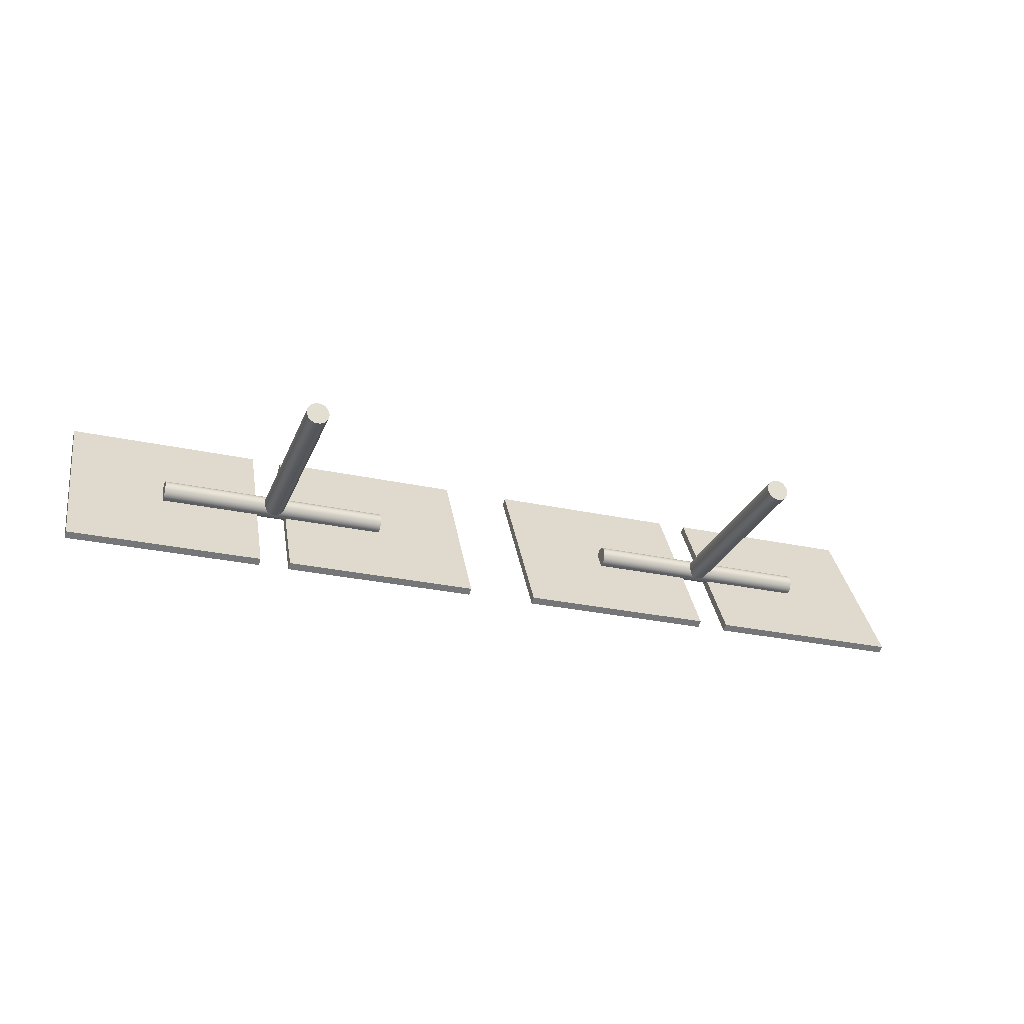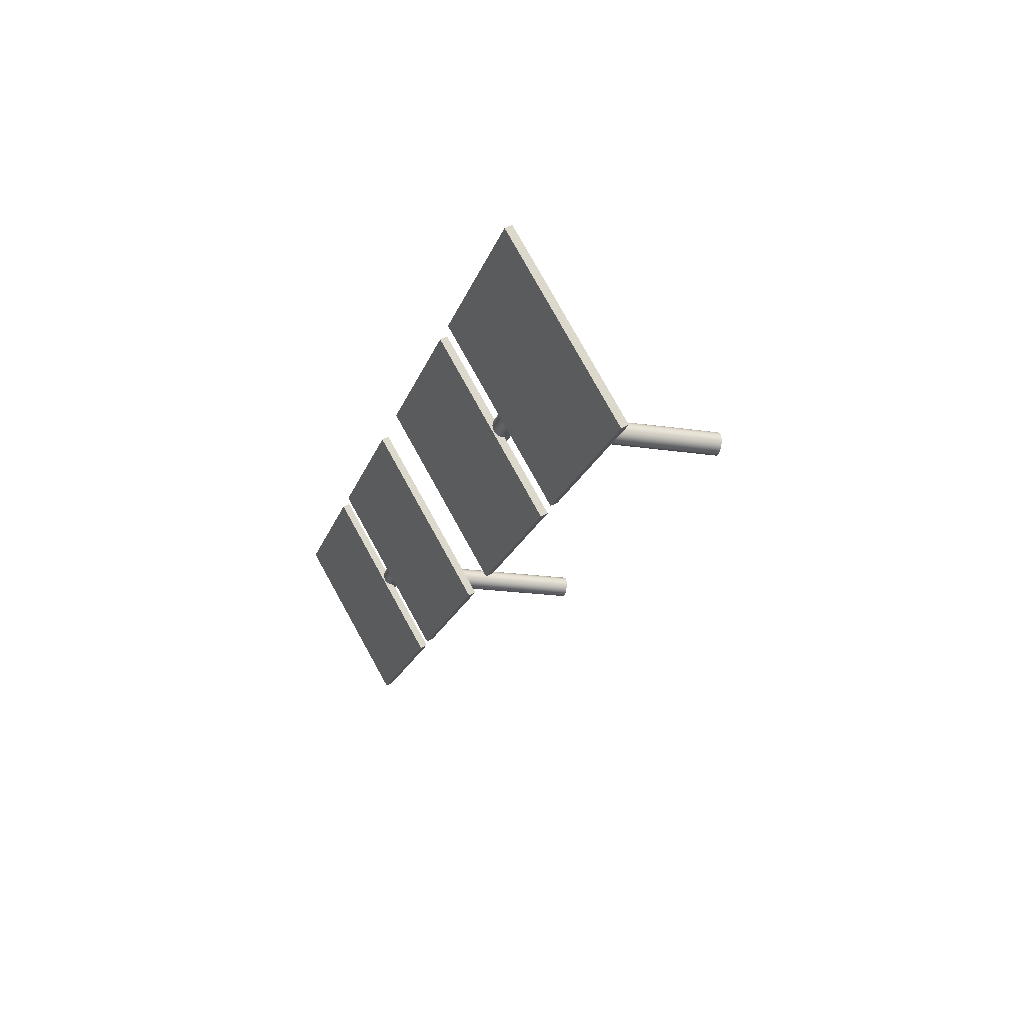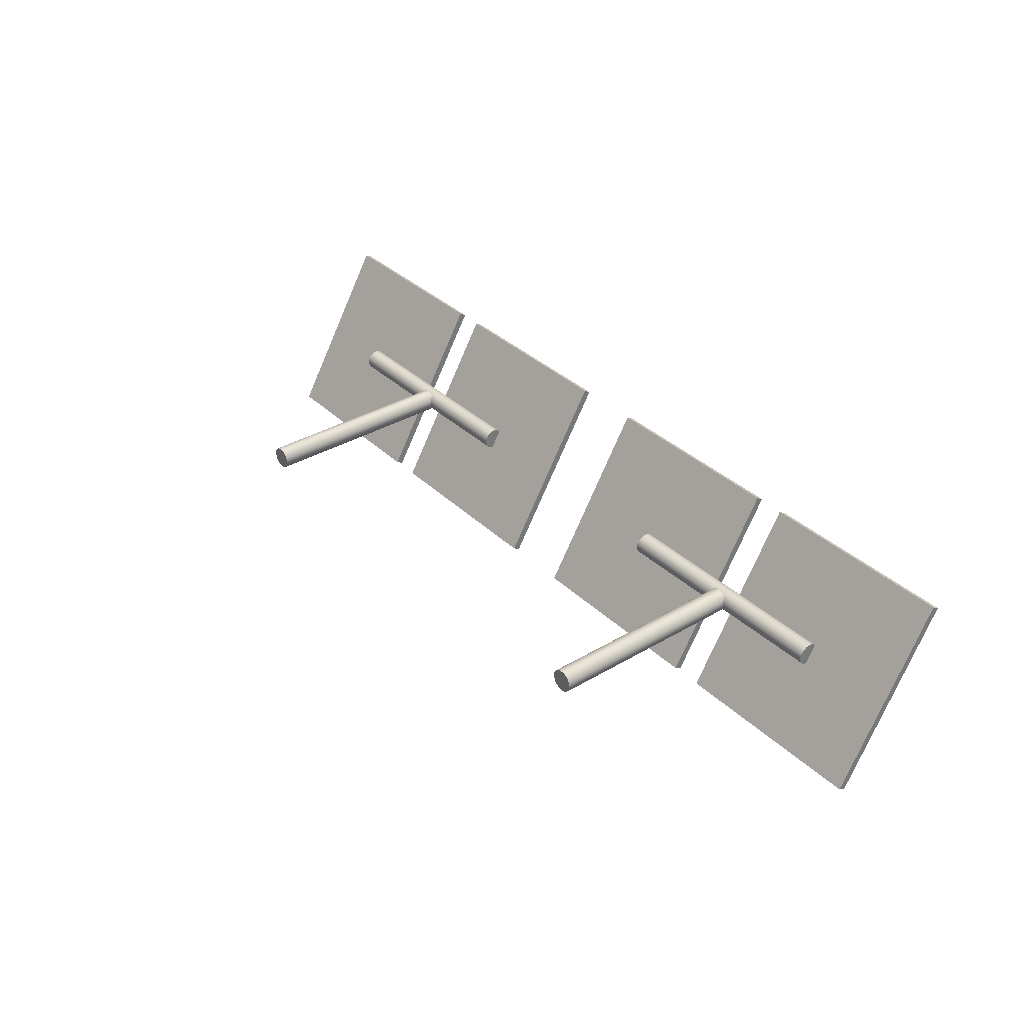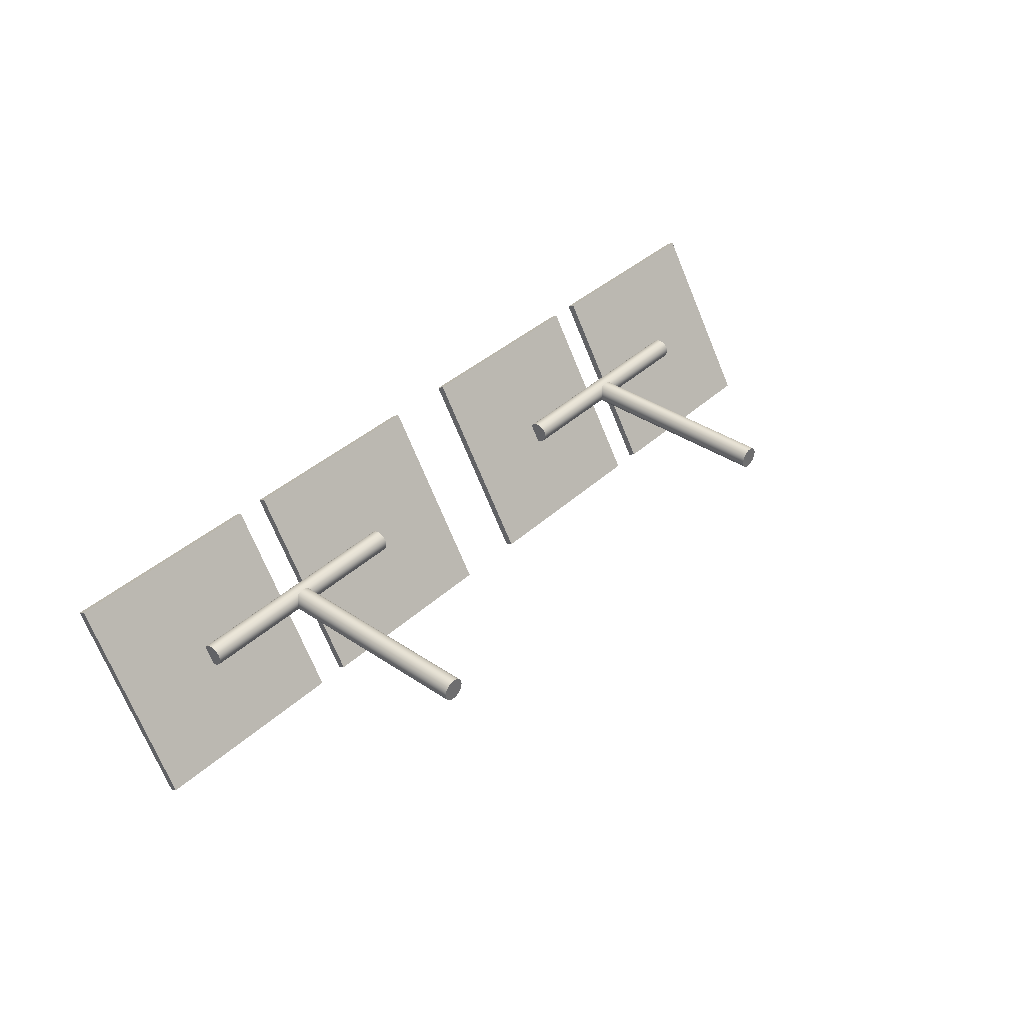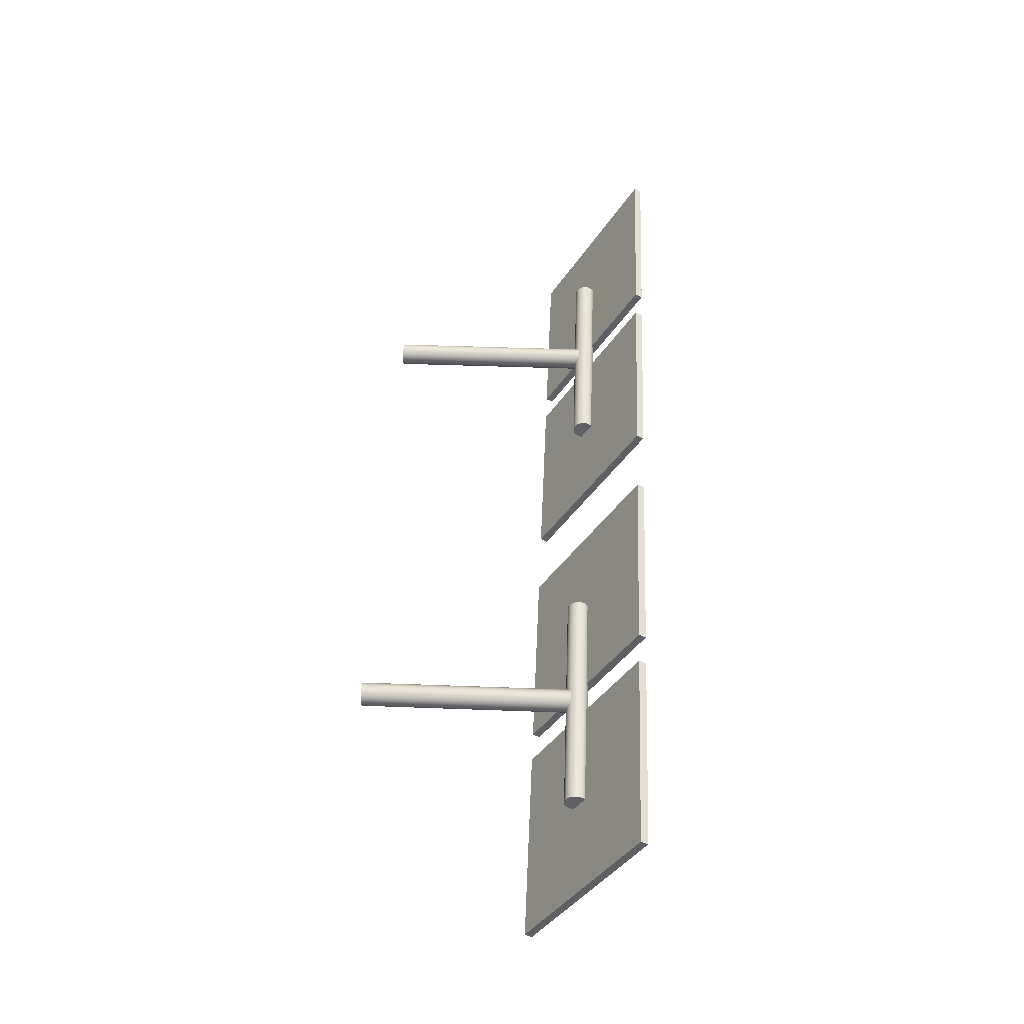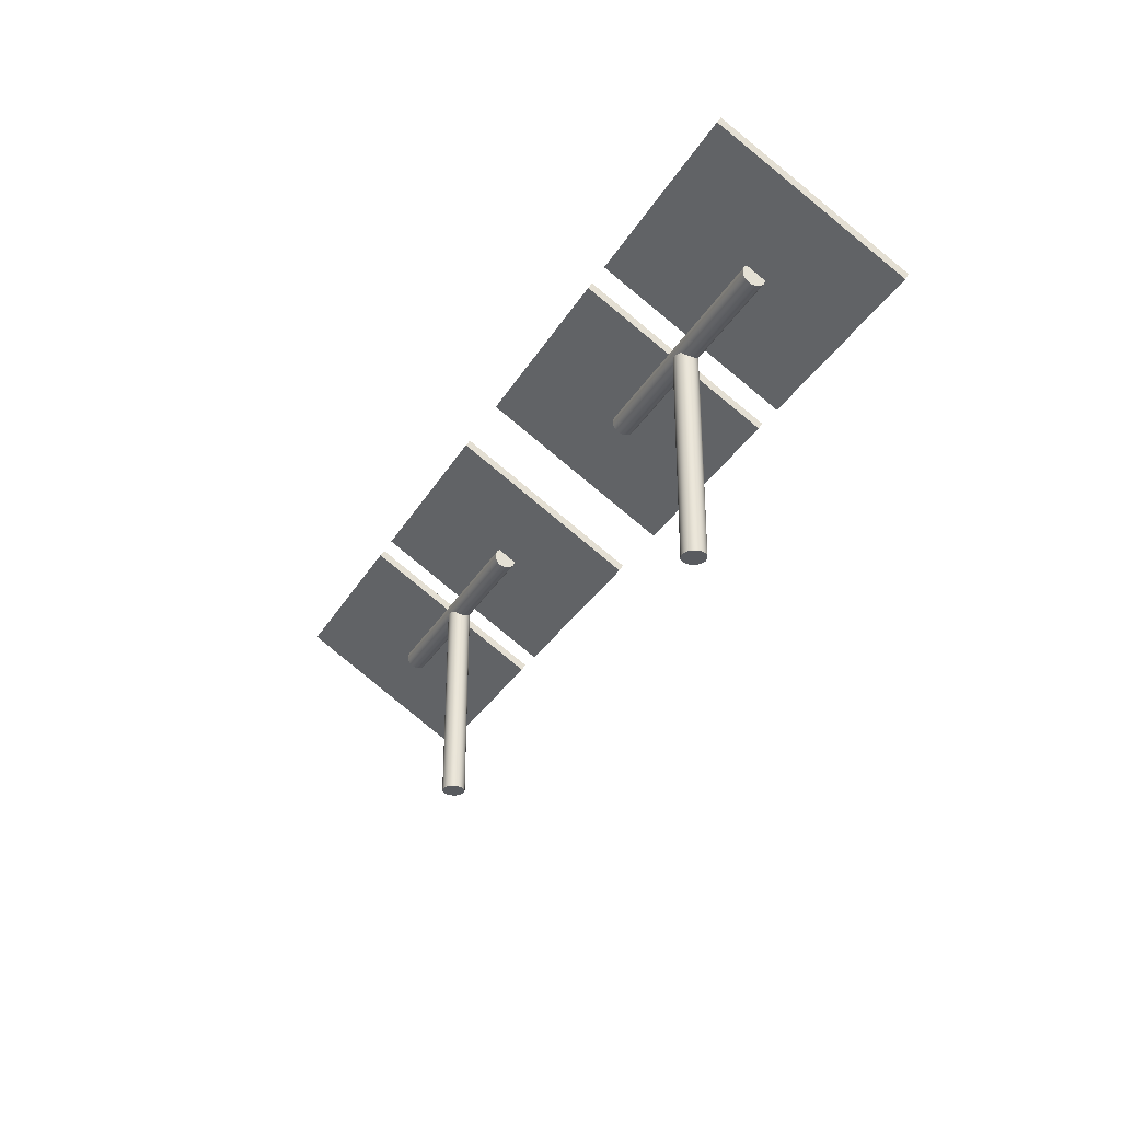
<metadata>
{"format":"obj","ext":"obj","renderer":"f3d","projection":"perspective","resolution":1024,"background":"white","views":[{"elev":-27.3,"azim":-18.8,"up":"+Z"},{"elev":-19.4,"azim":-105.9,"up":"+Z"},{"elev":34.8,"azim":51.6,"up":"+Z"},{"elev":37.9,"azim":-49.4,"up":"+Z"},{"elev":47.6,"azim":92.4,"up":"+Z"},{"elev":-32.1,"azim":63.8,"up":"+Y"}]}
</metadata>
<code>
g default
v -14.21 2.332 9.234
v -16.95 2.332 9.234
v -14.21 2.426 9.179
v -16.95 2.426 9.179
v -14.21 3.811 11.54
v -16.95 3.811 11.54
v -14.21 3.717 11.6
v -16.95 3.717 11.6
v -15.5 2.798 10.44
v -15.5 2.82 10.48
v -15.51 2.853 10.51
v -15.51 2.896 10.53
v -15.51 2.942 10.54
v -15.51 2.989 10.53
v -15.51 3.032 10.51
v -15.51 3.065 10.48
v -15.51 3.087 10.44
v -15.51 3.094 10.39
v -15.51 3.087 10.34
v -15.51 3.065 10.3
v -15.51 3.032 10.27
v -15.51 2.989 10.24
v -15.51 2.942 10.24
v -15.51 2.896 10.24
v -15.51 2.853 10.27
v -15.5 2.82 10.3
v -15.5 2.798 10.34
v -15.5 2.791 10.39
v -18.77 2.781 10.44
v -18.77 2.803 10.48
v -18.77 2.836 10.51
v -18.77 2.879 10.53
v -18.77 2.926 10.54
v -18.77 2.972 10.53
v -18.77 3.015 10.51
v -18.78 3.048 10.48
v -18.78 3.07 10.44
v -18.78 3.077 10.39
v -18.78 3.07 10.34
v -18.78 3.048 10.3
v -18.77 3.015 10.27
v -18.77 2.972 10.24
v -18.77 2.926 10.24
v -18.77 2.879 10.24
v -18.77 2.836 10.27
v -18.77 2.803 10.3
v -18.77 2.781 10.34
v -18.77 2.774 10.39
v -15.51 2.942 10.39
v -18.77 2.926 10.39
v -17.38 2.332 9.234
v -20.12 2.332 9.234
v -17.38 2.426 9.179
v -20.12 2.426 9.179
v -17.38 3.811 11.54
v -20.12 3.811 11.54
v -17.38 3.717 11.6
v -20.12 3.717 11.6
v -17.29 -0.01824 10.44
v -17.27 -0.01824 10.48
v -17.23 -0.01824 10.52
v -17.19 -0.01824 10.54
v -17.14 -0.01824 10.55
v -17.09 -0.01824 10.54
v -17.05 -0.01824 10.52
v -17.01 -0.01824 10.48
v -16.99 -0.01824 10.44
v -16.98 -0.01824 10.39
v -16.99 -0.01824 10.34
v -17.01 -0.01824 10.3
v -17.05 -0.01824 10.26
v -17.09 -0.01824 10.24
v -17.14 -0.01824 10.23
v -17.19 -0.01824 10.24
v -17.23 -0.01824 10.26
v -17.27 -0.01824 10.3
v -17.29 -0.01824 10.34
v -17.3 -0.01824 10.39
v -17.29 2.843 10.44
v -17.27 2.843 10.48
v -17.23 2.843 10.52
v -17.19 2.843 10.54
v -17.14 2.843 10.55
v -17.09 2.843 10.54
v -17.05 2.843 10.52
v -17.01 2.843 10.48
v -16.99 2.843 10.44
v -16.98 2.843 10.39
v -16.99 2.843 10.34
v -17.01 2.843 10.3
v -17.05 2.843 10.26
v -17.09 2.843 10.24
v -17.14 2.843 10.23
v -17.19 2.843 10.24
v -17.23 2.843 10.26
v -17.27 2.843 10.3
v -17.29 2.843 10.34
v -17.3 2.843 10.39
v -17.14 -0.01824 10.39
v -17.14 2.843 10.39
v -7.305 2.332 9.234
v -10.05 2.332 9.234
v -7.305 2.426 9.179
v -10.05 2.426 9.179
v -7.305 3.811 11.54
v -10.05 3.811 11.54
v -7.305 3.717 11.6
v -10.05 3.717 11.6
v -8.604 2.798 10.44
v -8.604 2.82 10.48
v -8.604 2.853 10.51
v -8.605 2.896 10.53
v -8.605 2.942 10.54
v -8.605 2.989 10.53
v -8.605 3.032 10.51
v -8.606 3.065 10.48
v -8.606 3.087 10.44
v -8.606 3.094 10.39
v -8.606 3.087 10.34
v -8.606 3.065 10.3
v -8.605 3.032 10.27
v -8.605 2.989 10.24
v -8.605 2.942 10.24
v -8.605 2.896 10.24
v -8.604 2.853 10.27
v -8.604 2.82 10.3
v -8.604 2.798 10.34
v -8.604 2.791 10.39
v -11.87 2.781 10.44
v -11.87 2.803 10.48
v -11.87 2.836 10.51
v -11.87 2.879 10.53
v -11.87 2.926 10.54
v -11.87 2.972 10.53
v -11.87 3.015 10.51
v -11.87 3.048 10.48
v -11.87 3.07 10.44
v -11.87 3.077 10.39
v -11.87 3.07 10.34
v -11.87 3.048 10.3
v -11.87 3.015 10.27
v -11.87 2.972 10.24
v -11.87 2.926 10.24
v -11.87 2.879 10.24
v -11.87 2.836 10.27
v -11.87 2.803 10.3
v -11.87 2.781 10.34
v -11.87 2.774 10.39
v -8.605 2.942 10.39
v -11.87 2.926 10.39
v -10.48 2.332 9.234
v -13.22 2.332 9.234
v -10.48 2.426 9.179
v -13.22 2.426 9.179
v -10.48 3.811 11.54
v -13.22 3.811 11.54
v -10.48 3.717 11.6
v -13.22 3.717 11.6
v -10.39 -0.01824 10.44
v -10.37 -0.01824 10.48
v -10.33 -0.01824 10.52
v -10.29 -0.01824 10.54
v -10.24 -0.01824 10.55
v -10.19 -0.01824 10.54
v -10.15 -0.01824 10.52
v -10.11 -0.01824 10.48
v -10.09 -0.01824 10.44
v -10.08 -0.01824 10.39
v -10.09 -0.01824 10.34
v -10.11 -0.01824 10.3
v -10.15 -0.01824 10.26
v -10.19 -0.01824 10.24
v -10.24 -0.01824 10.23
v -10.29 -0.01824 10.24
v -10.33 -0.01824 10.26
v -10.37 -0.01824 10.3
v -10.39 -0.01824 10.34
v -10.4 -0.01824 10.39
v -10.39 2.843 10.44
v -10.37 2.843 10.48
v -10.33 2.843 10.52
v -10.29 2.843 10.54
v -10.24 2.843 10.55
v -10.19 2.843 10.54
v -10.15 2.843 10.52
v -10.11 2.843 10.48
v -10.09 2.843 10.44
v -10.08 2.843 10.39
v -10.09 2.843 10.34
v -10.11 2.843 10.3
v -10.15 2.843 10.26
v -10.19 2.843 10.24
v -10.24 2.843 10.23
v -10.29 2.843 10.24
v -10.33 2.843 10.26
v -10.37 2.843 10.3
v -10.39 2.843 10.34
v -10.4 2.843 10.39
v -10.24 -0.01824 10.39
v -10.24 2.843 10.39
g SecondRow_SolarPanels
f 1 2 4 3
f 3 4 6 5
f 5 6 8 7
f 7 8 2 1
f 2 8 6 4
f 7 1 3 5
f 9 10 30 29
f 10 11 31 30
f 11 12 32 31
f 12 13 33 32
f 13 14 34 33
f 14 15 35 34
f 15 16 36 35
f 16 17 37 36
f 17 18 38 37
f 18 19 39 38
f 19 20 40 39
f 20 21 41 40
f 21 22 42 41
f 22 23 43 42
f 23 24 44 43
f 24 25 45 44
f 25 26 46 45
f 26 27 47 46
f 27 28 48 47
f 28 9 29 48
f 10 9 49
f 11 10 49
f 12 11 49
f 13 12 49
f 14 13 49
f 15 14 49
f 16 15 49
f 17 16 49
f 18 17 49
f 19 18 49
f 20 19 49
f 21 20 49
f 22 21 49
f 23 22 49
f 24 23 49
f 25 24 49
f 26 25 49
f 27 26 49
f 28 27 49
f 9 28 49
f 29 30 50
f 30 31 50
f 31 32 50
f 32 33 50
f 33 34 50
f 34 35 50
f 35 36 50
f 36 37 50
f 37 38 50
f 38 39 50
f 39 40 50
f 40 41 50
f 41 42 50
f 42 43 50
f 43 44 50
f 44 45 50
f 45 46 50
f 46 47 50
f 47 48 50
f 48 29 50
f 51 52 54 53
f 53 54 56 55
f 55 56 58 57
f 57 58 52 51
f 52 58 56 54
f 57 51 53 55
f 59 60 80 79
f 60 61 81 80
f 61 62 82 81
f 62 63 83 82
f 63 64 84 83
f 64 65 85 84
f 65 66 86 85
f 66 67 87 86
f 67 68 88 87
f 68 69 89 88
f 69 70 90 89
f 70 71 91 90
f 71 72 92 91
f 72 73 93 92
f 73 74 94 93
f 74 75 95 94
f 75 76 96 95
f 76 77 97 96
f 77 78 98 97
f 78 59 79 98
f 60 59 99
f 61 60 99
f 62 61 99
f 63 62 99
f 64 63 99
f 65 64 99
f 66 65 99
f 67 66 99
f 68 67 99
f 69 68 99
f 70 69 99
f 71 70 99
f 72 71 99
f 73 72 99
f 74 73 99
f 75 74 99
f 76 75 99
f 77 76 99
f 78 77 99
f 59 78 99
f 79 80 100
f 80 81 100
f 81 82 100
f 82 83 100
f 83 84 100
f 84 85 100
f 85 86 100
f 86 87 100
f 87 88 100
f 88 89 100
f 89 90 100
f 90 91 100
f 91 92 100
f 92 93 100
f 93 94 100
f 94 95 100
f 95 96 100
f 96 97 100
f 97 98 100
f 98 79 100
f 101 102 104 103
f 103 104 106 105
f 105 106 108 107
f 107 108 102 101
f 102 108 106 104
f 107 101 103 105
f 109 110 130 129
f 110 111 131 130
f 111 112 132 131
f 112 113 133 132
f 113 114 134 133
f 114 115 135 134
f 115 116 136 135
f 116 117 137 136
f 117 118 138 137
f 118 119 139 138
f 119 120 140 139
f 120 121 141 140
f 121 122 142 141
f 122 123 143 142
f 123 124 144 143
f 124 125 145 144
f 125 126 146 145
f 126 127 147 146
f 127 128 148 147
f 128 109 129 148
f 110 109 149
f 111 110 149
f 112 111 149
f 113 112 149
f 114 113 149
f 115 114 149
f 116 115 149
f 117 116 149
f 118 117 149
f 119 118 149
f 120 119 149
f 121 120 149
f 122 121 149
f 123 122 149
f 124 123 149
f 125 124 149
f 126 125 149
f 127 126 149
f 128 127 149
f 109 128 149
f 129 130 150
f 130 131 150
f 131 132 150
f 132 133 150
f 133 134 150
f 134 135 150
f 135 136 150
f 136 137 150
f 137 138 150
f 138 139 150
f 139 140 150
f 140 141 150
f 141 142 150
f 142 143 150
f 143 144 150
f 144 145 150
f 145 146 150
f 146 147 150
f 147 148 150
f 148 129 150
f 151 152 154 153
f 153 154 156 155
f 155 156 158 157
f 157 158 152 151
f 152 158 156 154
f 157 151 153 155
f 159 160 180 179
f 160 161 181 180
f 161 162 182 181
f 162 163 183 182
f 163 164 184 183
f 164 165 185 184
f 165 166 186 185
f 166 167 187 186
f 167 168 188 187
f 168 169 189 188
f 169 170 190 189
f 170 171 191 190
f 171 172 192 191
f 172 173 193 192
f 173 174 194 193
f 174 175 195 194
f 175 176 196 195
f 176 177 197 196
f 177 178 198 197
f 178 159 179 198
f 160 159 199
f 161 160 199
f 162 161 199
f 163 162 199
f 164 163 199
f 165 164 199
f 166 165 199
f 167 166 199
f 168 167 199
f 169 168 199
f 170 169 199
f 171 170 199
f 172 171 199
f 173 172 199
f 174 173 199
f 175 174 199
f 176 175 199
f 177 176 199
f 178 177 199
f 159 178 199
f 179 180 200
f 180 181 200
f 181 182 200
f 182 183 200
f 183 184 200
f 184 185 200
f 185 186 200
f 186 187 200
f 187 188 200
f 188 189 200
f 189 190 200
f 190 191 200
f 191 192 200
f 192 193 200
f 193 194 200
f 194 195 200
f 195 196 200
f 196 197 200
f 197 198 200
f 198 179 200

</code>
